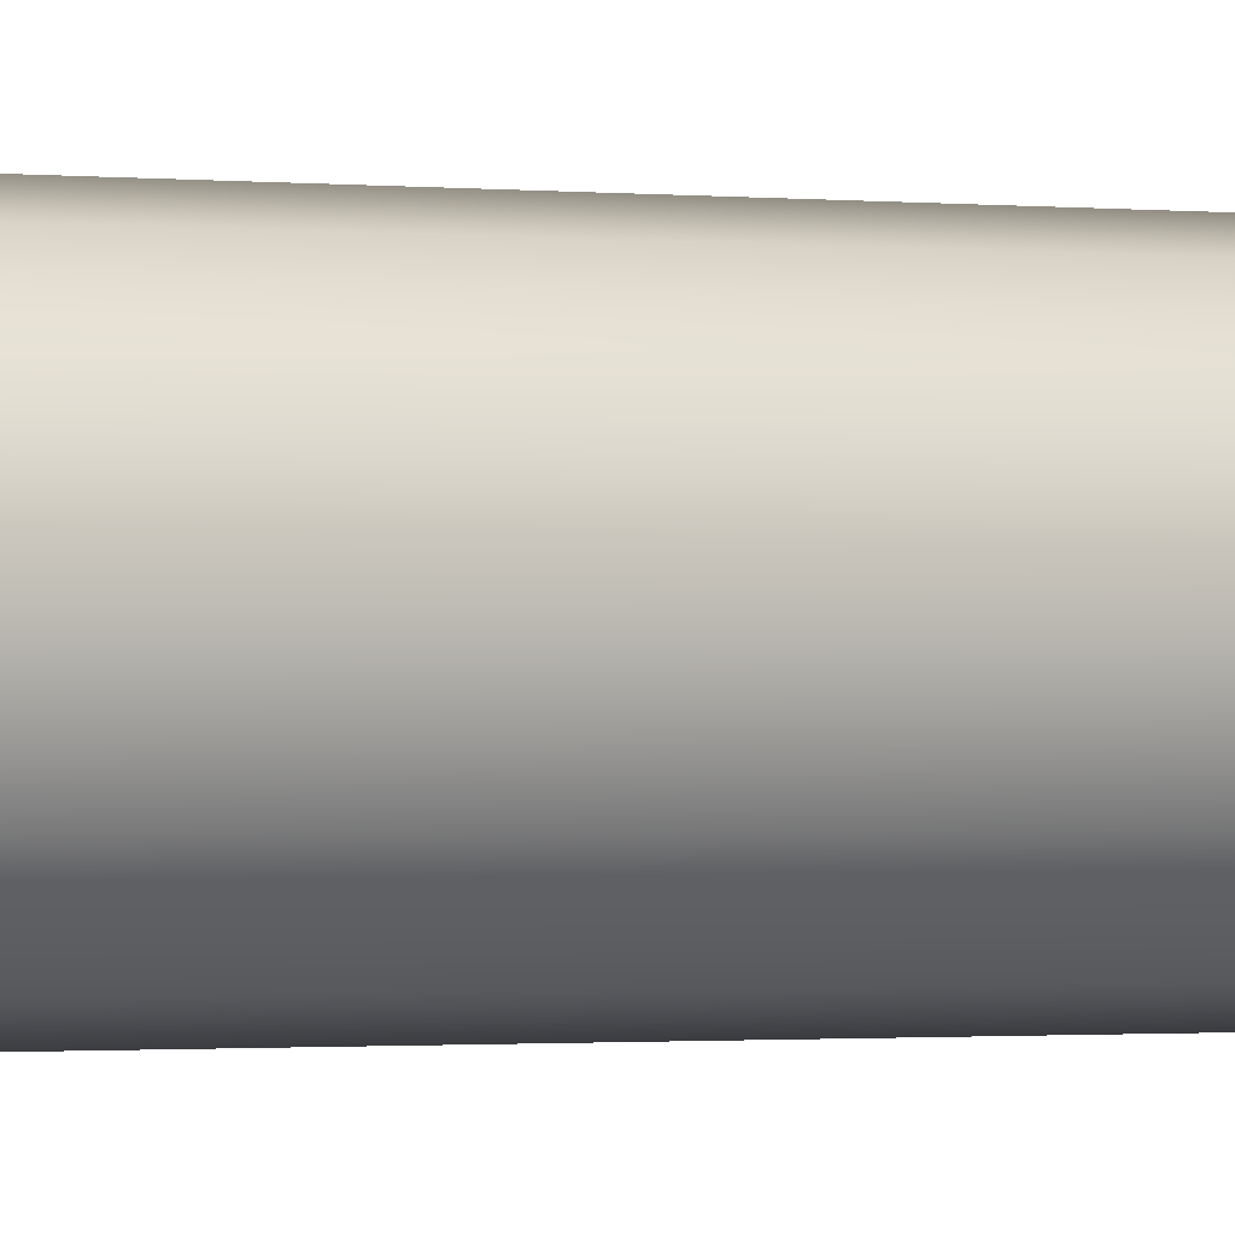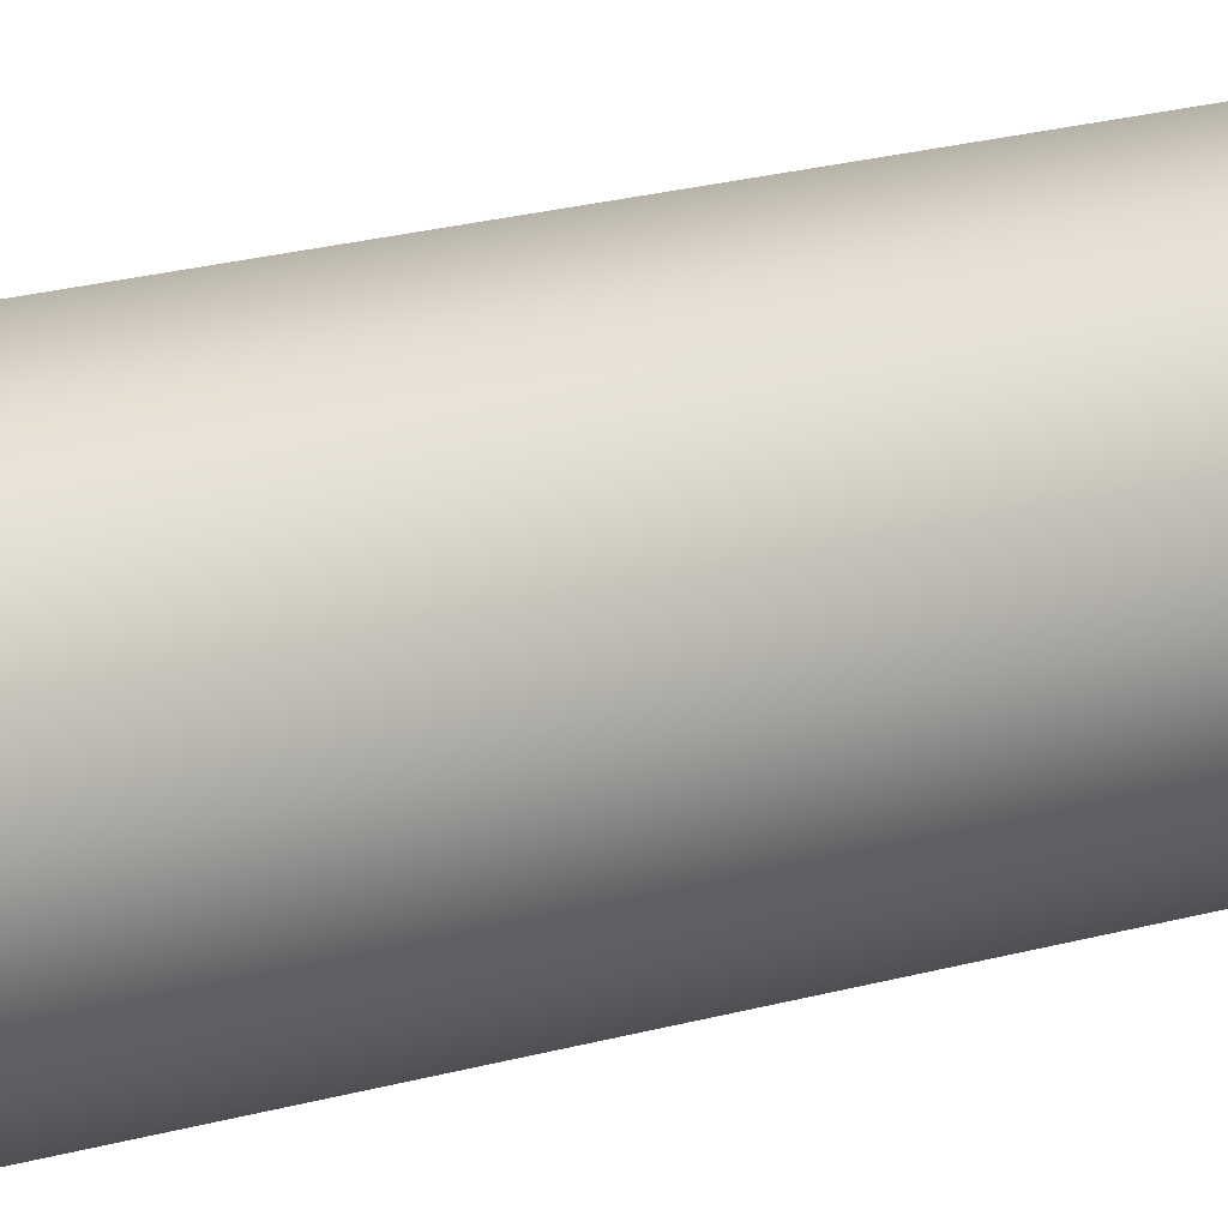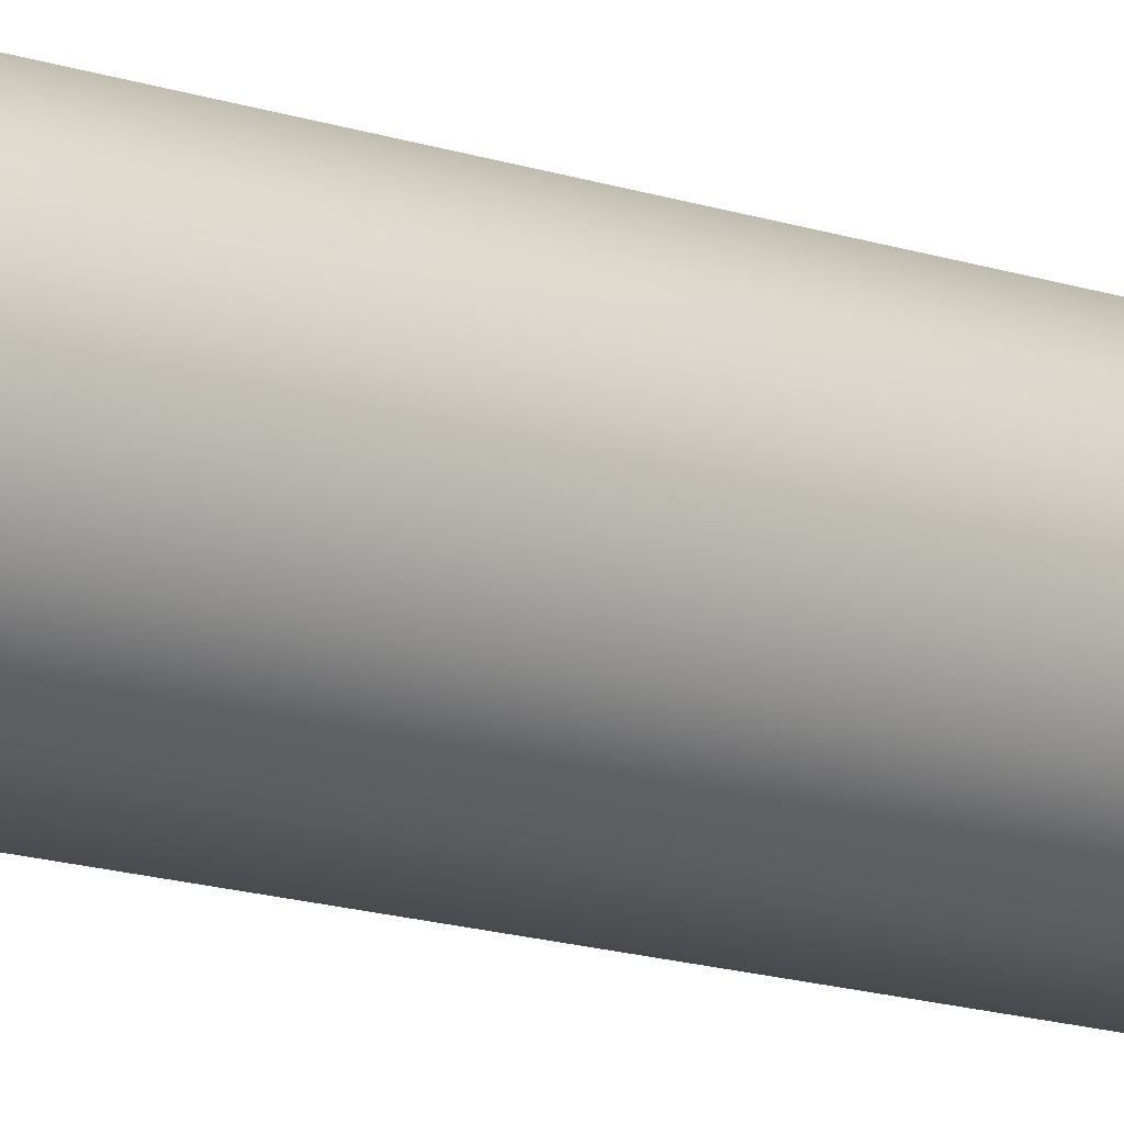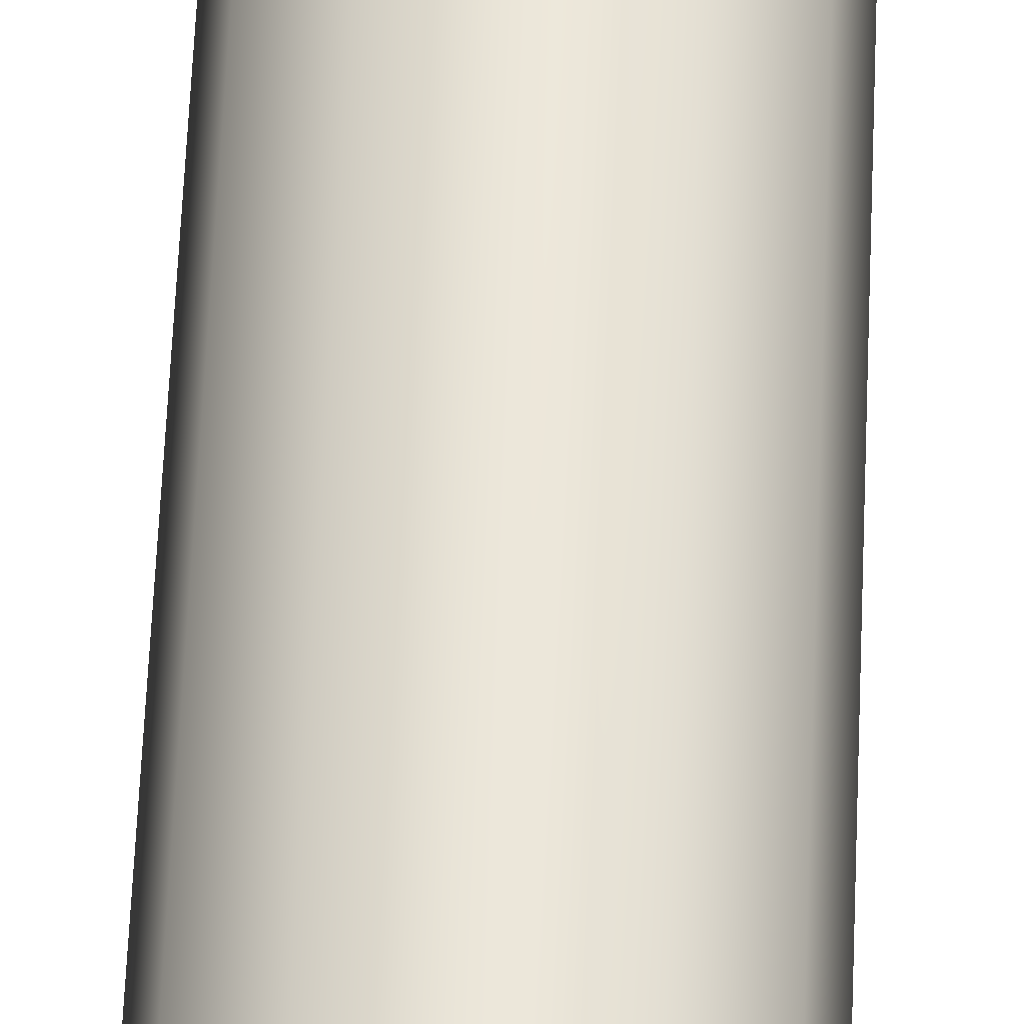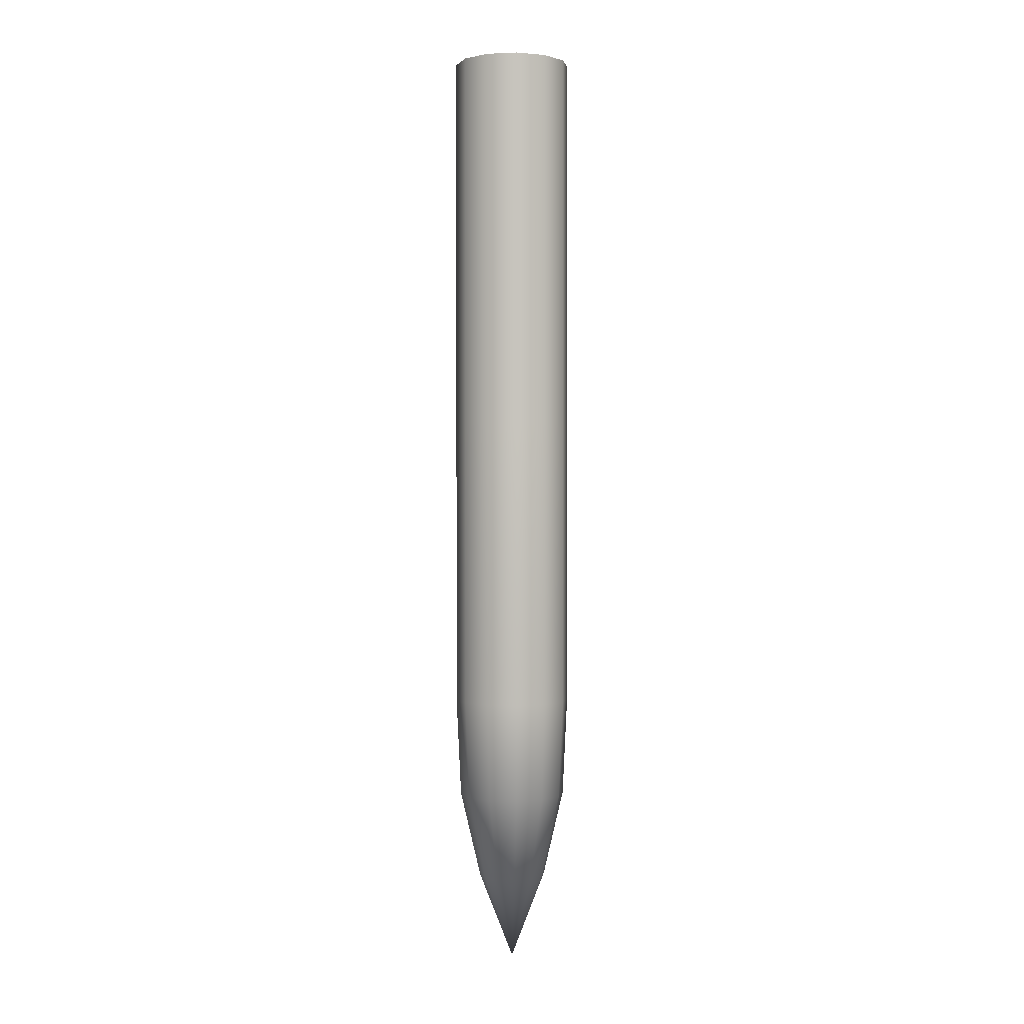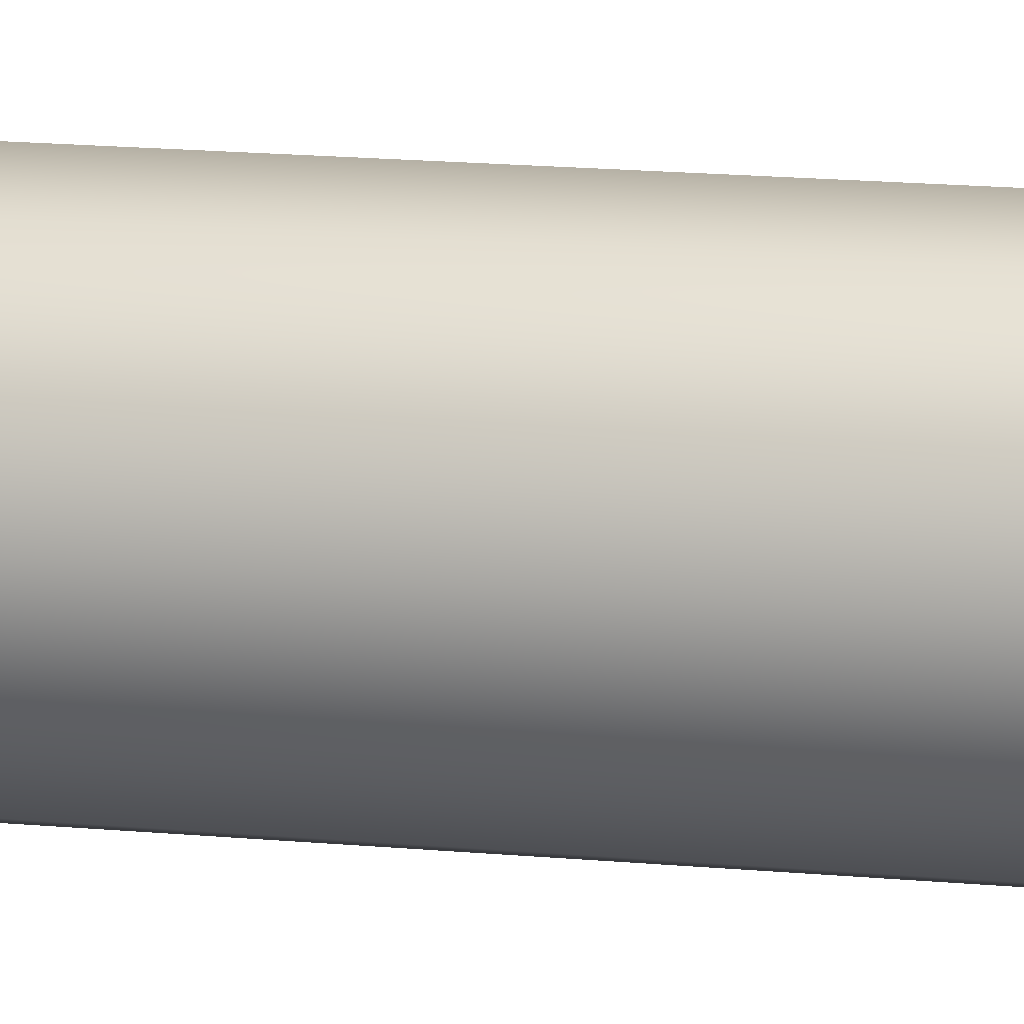
<metadata>
{"format":"obj","ext":"obj","renderer":"f3d","projection":"perspective","resolution":1024,"background":"white","views":[{"elev":-0.6,"azim":-126.7,"up":"+Y"},{"elev":13.4,"azim":51.3,"up":"+Y"},{"elev":-11.9,"azim":-132.5,"up":"+Y"},{"elev":52.3,"azim":-177.8,"up":"+Y"},{"elev":0.8,"azim":-64.7,"up":"+Z"},{"elev":11.3,"azim":105.5,"up":"+Y"}]}
</metadata>
<code>
v  -0 0 -71.01
v  4.423 2.554 -57.98
v  5.108 0 -57.98
v  2.554 4.423 -57.98
v  -0 5.108 -57.98
v  -2.554 4.423 -57.98
v  -4.423 2.554 -57.98
v  -5.108 0 -57.98
v  -4.423 -2.554 -57.98
v  -2.554 -4.423 -57.98
v  -0 -5.108 -57.98
v  2.554 -4.423 -57.98
v  4.423 -2.554 -57.98
v  7.073 4.083 -44.96
v  8.167 0 -44.96
v  4.083 7.073 -44.96
v  -0 8.167 -44.96
v  -4.083 7.073 -44.96
v  -7.073 4.083 -44.96
v  -8.167 0 -44.96
v  -7.073 -4.083 -44.96
v  -4.083 -7.073 -44.96
v  -0 -8.167 -44.96
v  4.083 -7.073 -44.96
v  7.073 -4.083 -44.96
v  7.689 4.439 -29.97
v  8.878 0 -29.97
v  4.439 7.689 -29.97
v  -0 8.878 -29.97
v  -4.439 7.689 -29.97
v  -7.689 4.439 -29.97
v  -8.878 0 -29.97
v  -7.689 -4.439 -29.97
v  -4.439 -7.689 -29.97
v  -0 -8.878 -29.97
v  4.439 -7.689 -29.97
v  7.689 -4.439 -29.97
v  7.689 4.439 13.77
v  8.878 -0 13.77
v  4.439 7.689 13.77
v  -0 8.878 13.77
v  -4.439 7.689 13.77
v  -7.689 4.439 13.77
v  -8.878 -0 13.77
v  -7.689 -4.439 13.77
v  -4.439 -7.689 13.77
v  -0 -8.878 13.77
v  4.439 -7.689 13.77
v  7.689 -4.439 13.77
v  7.689 4.439 42.39
v  8.878 -0 42.39
v  4.439 7.689 42.39
v  -0 8.878 42.39
v  -4.439 7.689 42.39
v  -7.689 4.439 42.39
v  -8.878 -0 42.39
v  -7.689 -4.439 42.39
v  -4.439 -7.689 42.39
v  -0 -8.878 42.39
v  4.439 -7.689 42.39
v  7.689 -4.439 42.39
v  7.689 4.439 71.01
v  8.878 -0 71.01
v  4.439 7.689 71.01
v  -0 8.878 71.01
v  -4.439 7.689 71.01
v  -7.689 4.439 71.01
v  -8.878 -0 71.01
v  -7.689 -4.439 71.01
v  -4.439 -7.689 71.01
v  -0 -8.878 71.01
v  4.439 -7.689 71.01
v  7.689 -4.439 71.01
g missile_01
f 1 2 3
f 1 4 2
f 1 5 4
f 1 6 5
f 1 7 6
f 1 8 7
f 1 9 8
f 1 10 9
f 1 11 10
f 1 12 11
f 1 13 12
f 1 3 13
f 3 2 14 15
f 2 4 16 14
f 4 5 17 16
f 5 6 18 17
f 6 7 19 18
f 7 8 20 19
f 8 9 21 20
f 9 10 22 21
f 10 11 23 22
f 11 12 24 23
f 12 13 25 24
f 13 3 15 25
f 15 14 26 27
f 14 16 28 26
f 16 17 29 28
f 17 18 30 29
f 18 19 31 30
f 19 20 32 31
f 20 21 33 32
f 21 22 34 33
f 22 23 35 34
f 23 24 36 35
f 24 25 37 36
f 25 15 27 37
f 27 26 38 39
f 26 28 40 38
f 28 29 41 40
f 29 30 42 41
f 30 31 43 42
f 31 32 44 43
f 32 33 45 44
f 33 34 46 45
f 34 35 47 46
f 35 36 48 47
f 36 37 49 48
f 37 27 39 49
f 39 38 50 51
f 38 40 52 50
f 40 41 53 52
f 41 42 54 53
f 42 43 55 54
f 43 44 56 55
f 44 45 57 56
f 45 46 58 57
f 46 47 59 58
f 47 48 60 59
f 48 49 61 60
f 49 39 51 61
f 51 50 62 63
f 50 52 64 62
f 52 53 65 64
f 53 54 66 65
f 54 55 67 66
f 55 56 68 67
f 56 57 69 68
f 57 58 70 69
f 58 59 71 70
f 59 60 72 71
f 60 61 73 72
f 61 51 63 73
f 62 64 65 73
f 65 66 67 69
f 67 68 69
f 69 70 71 73
f 71 72 73
f 65 69 73
f 63 62 73

</code>
